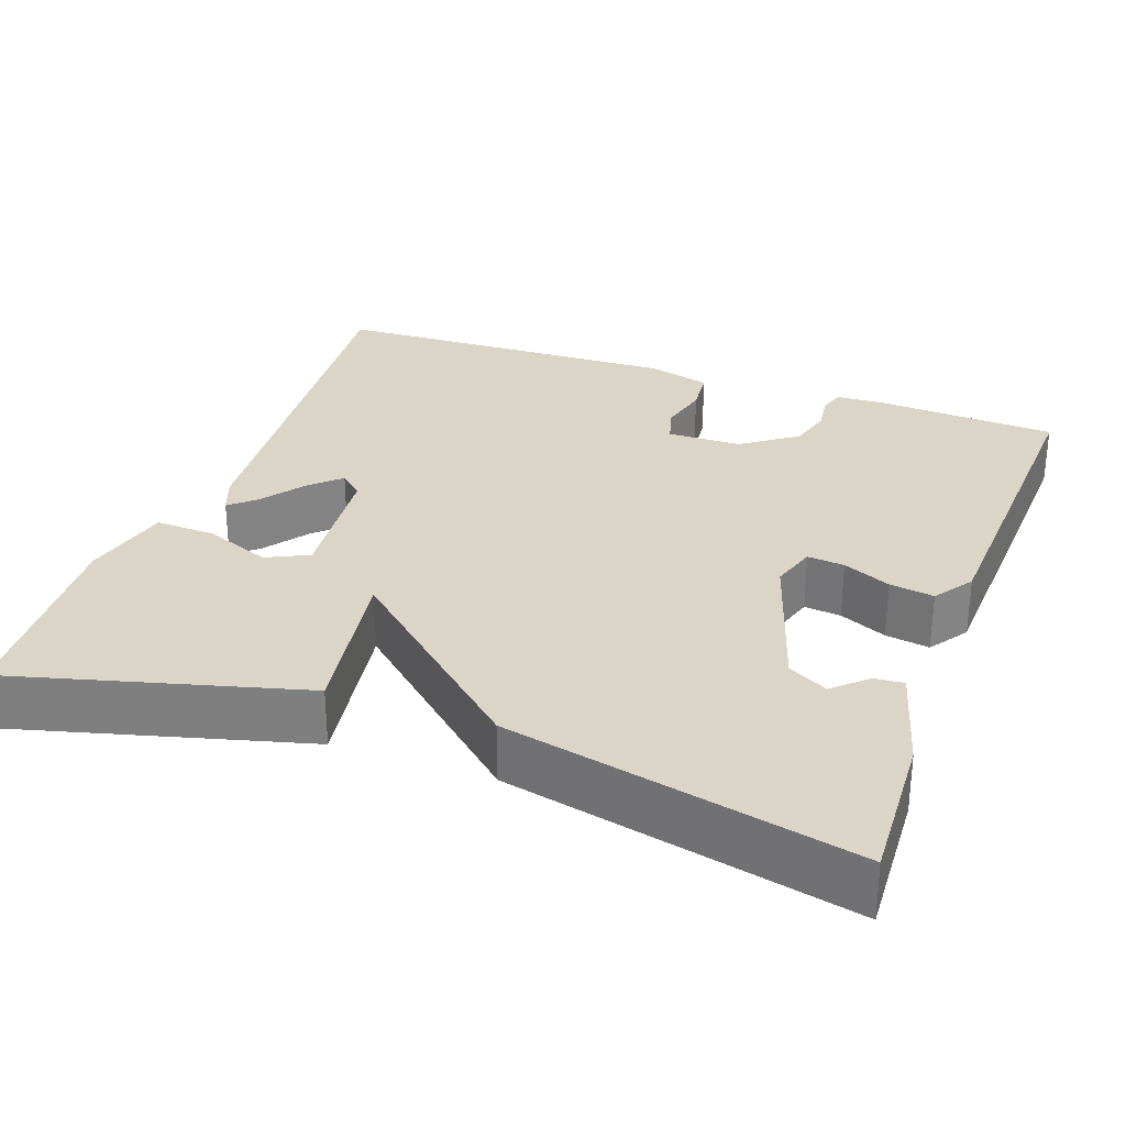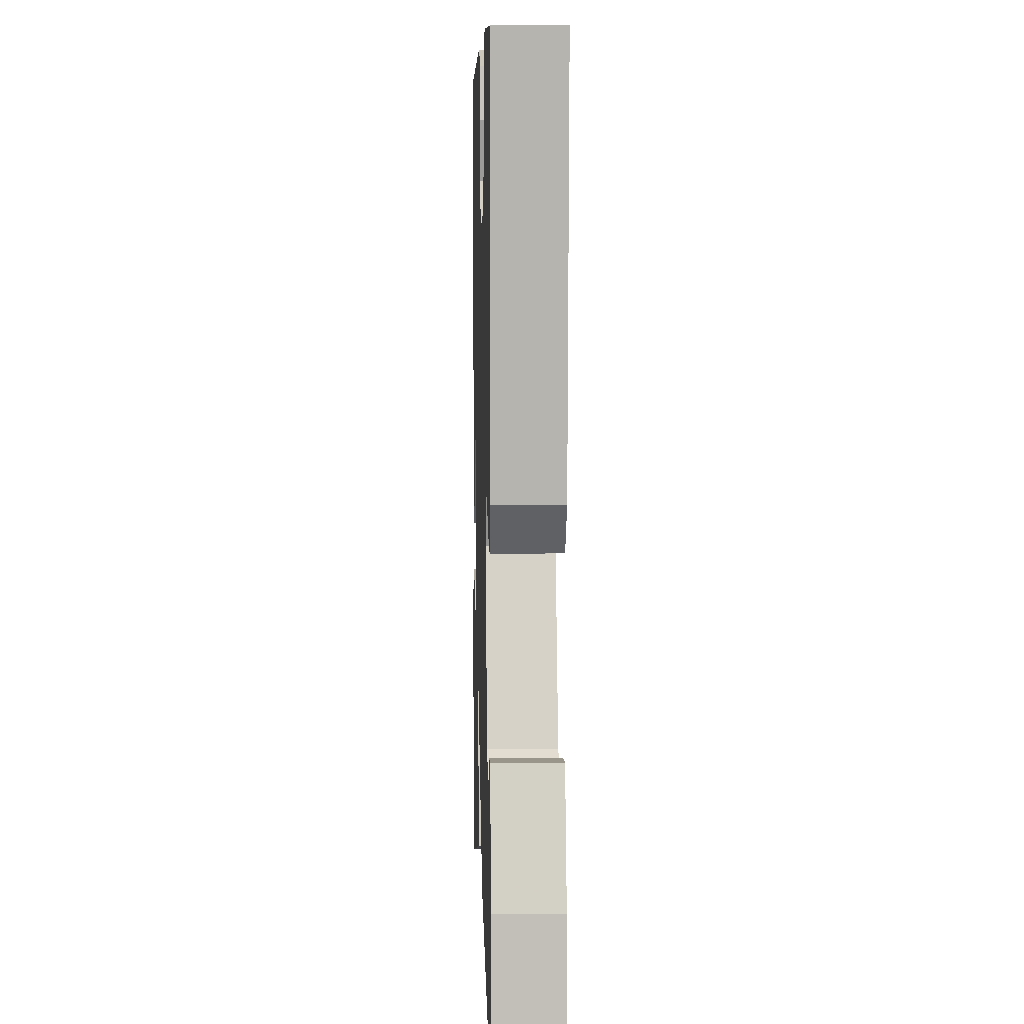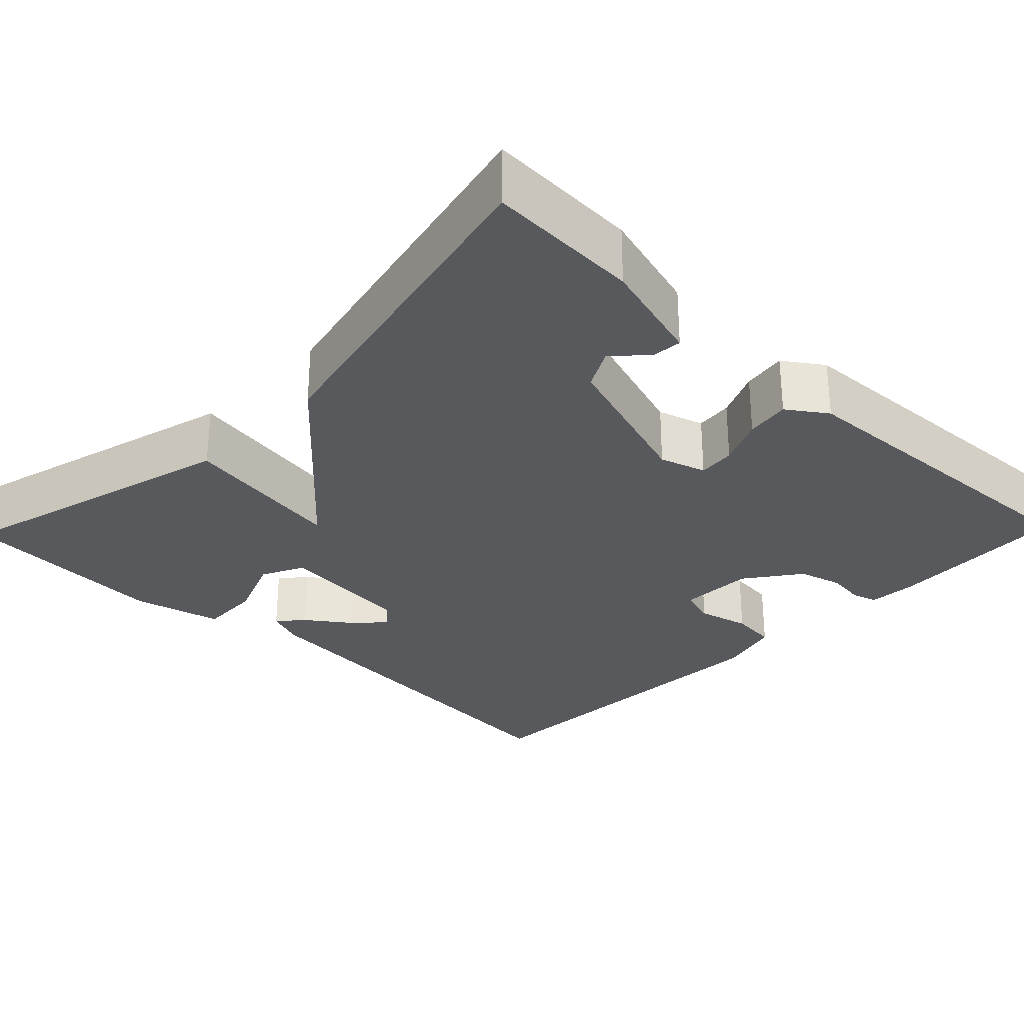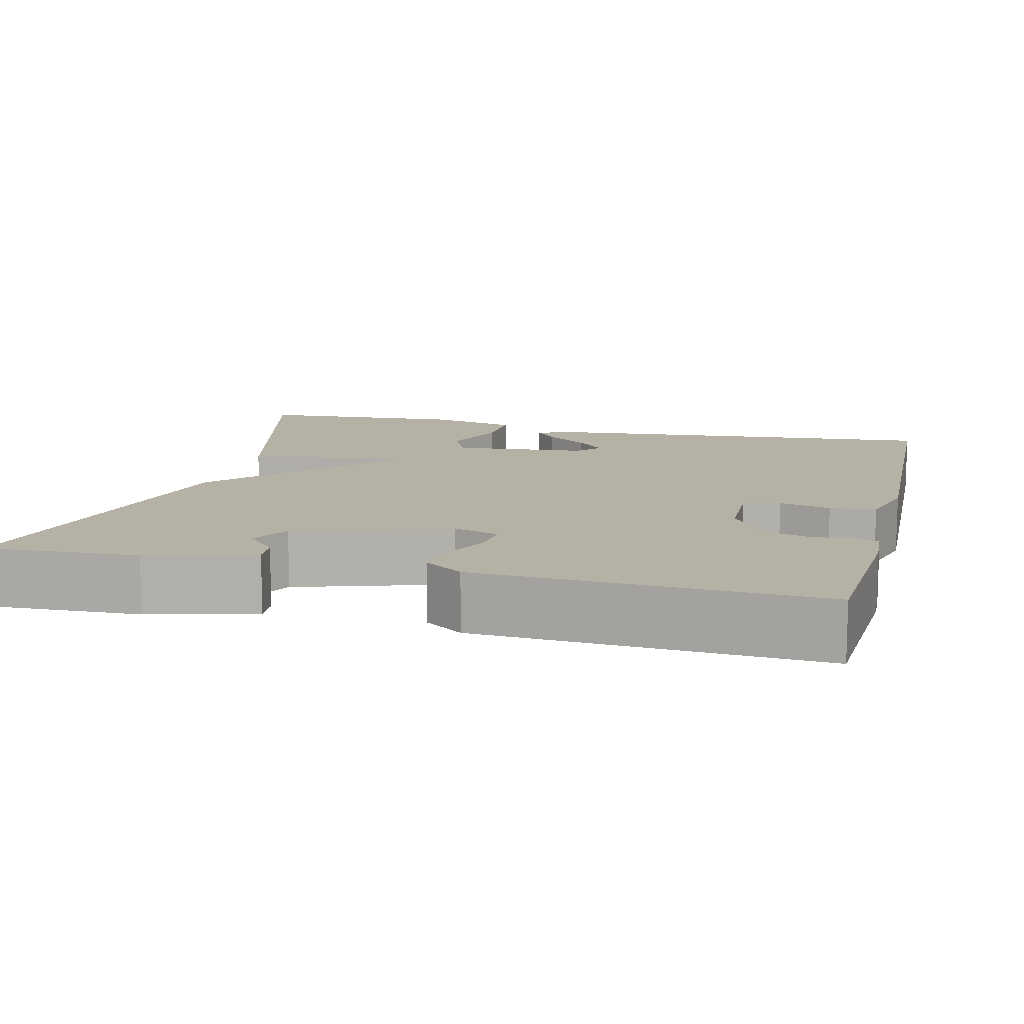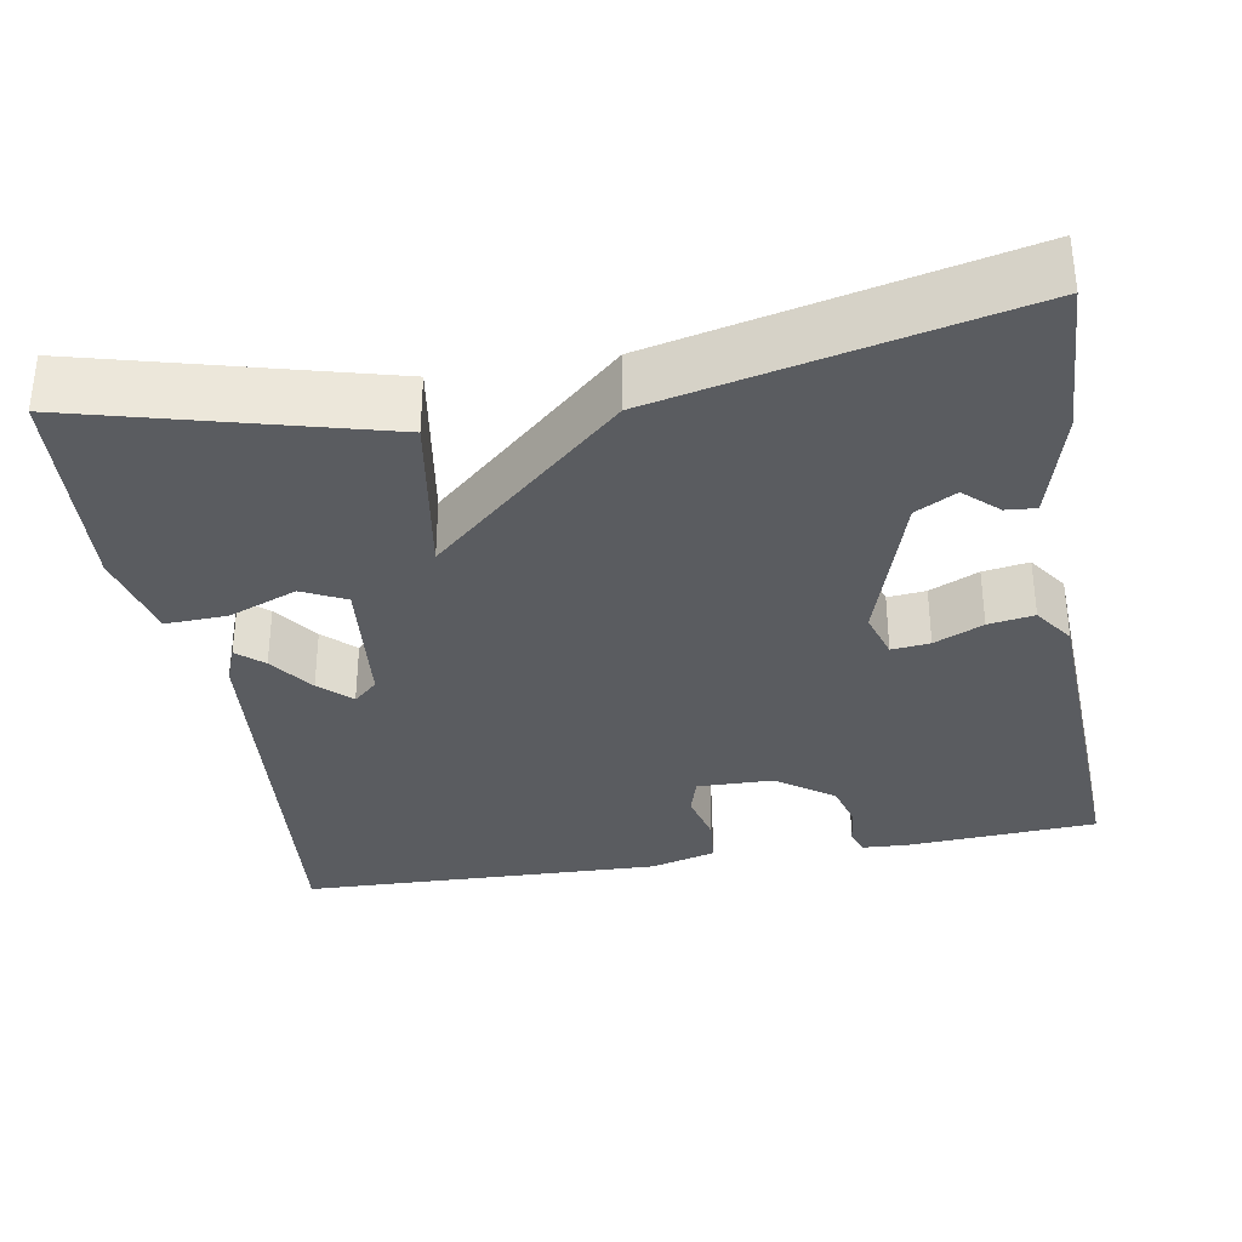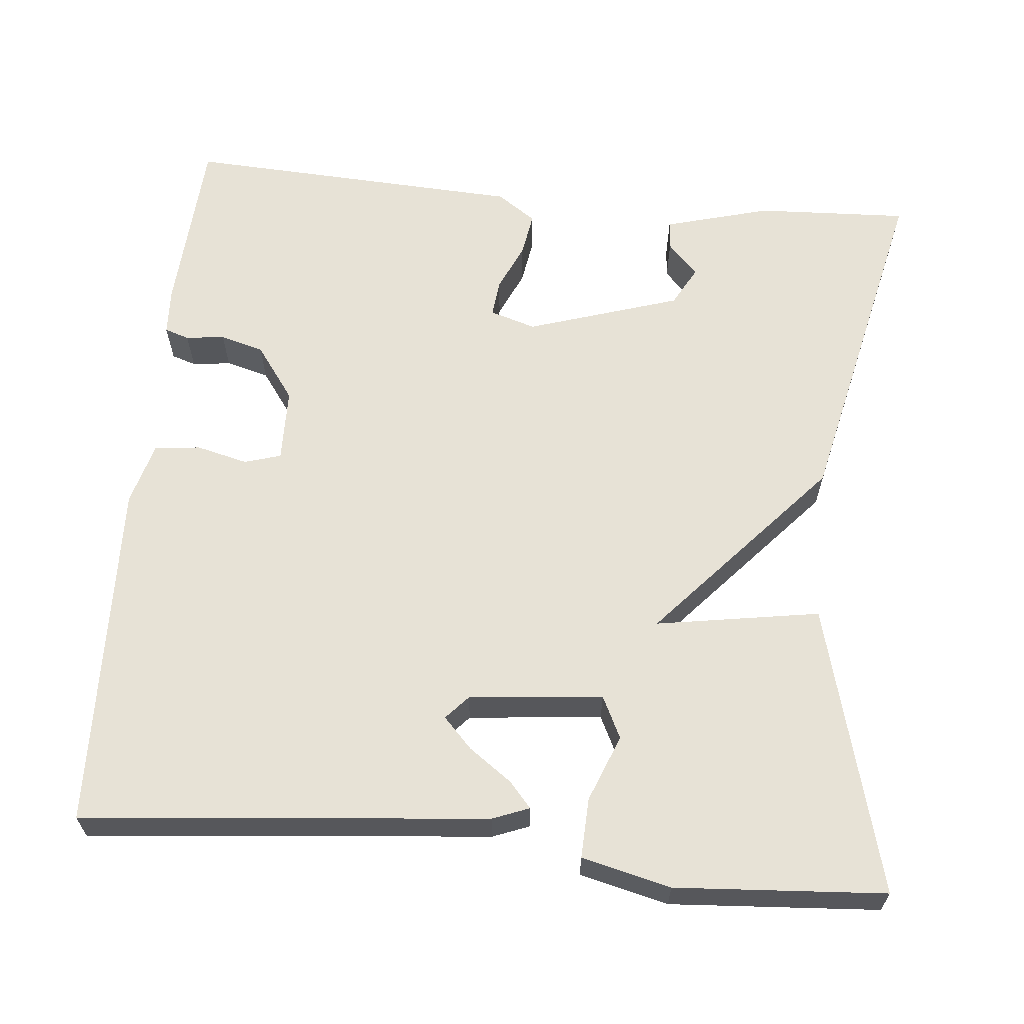
<metadata>
{"format":"obj","ext":"obj","renderer":"f3d","projection":"perspective","resolution":1024,"background":"white","views":[{"elev":29.5,"azim":-160.2,"up":"+Y"},{"elev":6.7,"azim":-91.8,"up":"+Z"},{"elev":-29.2,"azim":-134.1,"up":"+Y"},{"elev":11.9,"azim":-75.9,"up":"+Y"},{"elev":-33.8,"azim":-170.1,"up":"+Y"},{"elev":62.9,"azim":95.5,"up":"+Y"}]}
</metadata>
<code>
v 0.5 0.07 0.5
v 0.452 0.07 -0.01
v 0.434 0.07 -0.056
v 0.402 0.07 -0.028
v 0.363 0.07 0.026
v 0.325 0.07 0.062
v 0.295 0.07 0.035
v 0.278 0.07 -0.134
v 0.331 0.07 -0.16
v 0.415 0.07 -0.127
v 0.491 0.07 -0.124
v 0.518 0.07 -0.236
v 0.5 0.07 -0.5
v 0.136 0.07 -0.403
v 0.17 0.07 -0.196
v -0.064 0.07 -0.403
v -0.5 0.07 -0.5
v -0.491 0.07 -0.308
v -0.454 0.07 -0.174
v -0.417 0.07 -0.177
v -0.376 0.07 -0.215
v -0.326 0.07 -0.188
v -0.264 0.07 0.005
v -0.282 0.07 0.063
v -0.329 0.07 0.058
v -0.389 0.07 0.031
v -0.445 0.07 0.022
v -0.479 0.07 0.071
v -0.5 0.07 0.5
v -0.269 0.07 0.514
v -0.21 0.07 0.511
v -0.2 0.07 0.48
v -0.206 0.07 0.431
v -0.191 0.07 0.376
v -0.122 0.07 0.326
v -0.028 0.07 0.324
v -0.014 0.07 0.37
v -0.03 0.07 0.435
v -0.024 0.07 0.493
v 0.056 0.07 0.515
v 0.5 0 0.5
v 0.452 0 -0.01
v 0.434 0 -0.056
v 0.402 0 -0.028
v 0.363 0 0.026
v 0.325 0 0.062
v 0.295 0 0.035
v 0.278 0 -0.134
v 0.331 0 -0.16
v 0.415 0 -0.127
v 0.491 0 -0.124
v 0.518 0 -0.236
v 0.5 0 -0.5
v 0.136 0 -0.403
v 0.17 0 -0.196
v -0.064 0 -0.403
v -0.5 0 -0.5
v -0.491 0 -0.308
v -0.454 0 -0.174
v -0.417 0 -0.177
v -0.376 0 -0.215
v -0.326 0 -0.188
v -0.264 0 0.005
v -0.282 0 0.063
v -0.329 0 0.058
v -0.389 0 0.031
v -0.445 0 0.022
v -0.479 0 0.071
v -0.5 0 0.5
v -0.269 0 0.514
v -0.21 0 0.511
v -0.2 0 0.48
v -0.206 0 0.431
v -0.191 0 0.376
v -0.122 0 0.326
v -0.028 0 0.324
v -0.014 0 0.37
v -0.03 0 0.435
v -0.024 0 0.493
v 0.056 0 0.515
f 40 1 2
f 39 40 2
f 38 39 2
f 37 38 2
f 36 37 2
f 35 36 2
f 31 32 33
f 30 31 33
f 29 30 33
f 28 29 33
f 27 28 33
f 26 27 33
f 25 26 33
f 24 25 33 34
f 23 24 34 35
f 19 20 21
f 18 19 21
f 17 18 21
f 17 21 22
f 16 17 22
f 15 16 22
f 12 13 14 15
f 9 10 11 12
f 9 12 15
f 15 22 23
f 9 15 23
f 8 9 23
f 2 3 4 5
f 2 5 6
f 35 2 6
f 7 8 23 35
f 6 7 35
f 42 41 80
f 42 80 79
f 42 79 78
f 42 78 77
f 42 77 76
f 42 76 75
f 73 72 71
f 73 71 70
f 73 70 69
f 73 69 68
f 73 68 67
f 73 67 66
f 73 66 65
f 74 73 65 64
f 75 74 64 63
f 61 60 59
f 61 59 58
f 61 58 57
f 62 61 57
f 62 57 56
f 62 56 55
f 55 54 53 52
f 52 51 50 49
f 55 52 49
f 63 62 55
f 63 55 49
f 63 49 48
f 45 44 43 42
f 46 45 42
f 46 42 75
f 75 63 48 47
f 75 47 46
f 1 41 42 2
f 2 42 43 3
f 3 43 44 4
f 4 44 45 5
f 5 45 46 6
f 6 46 47 7
f 7 47 48 8
f 8 48 49 9
f 9 49 50 10
f 10 50 51 11
f 11 51 52 12
f 12 52 53 13
f 13 53 54 14
f 14 54 55 15
f 15 55 56 16
f 16 56 57 17
f 17 57 58 18
f 18 58 59 19
f 19 59 60 20
f 20 60 61 21
f 21 61 62 22
f 22 62 63 23
f 23 63 64 24
f 24 64 65 25
f 25 65 66 26
f 26 66 67 27
f 27 67 68 28
f 28 68 69 29
f 29 69 70 30
f 30 70 71 31
f 31 71 72 32
f 32 72 73 33
f 33 73 74 34
f 34 74 75 35
f 35 75 76 36
f 36 76 77 37
f 37 77 78 38
f 38 78 79 39
f 39 79 80 40
f 40 80 41 1

</code>
